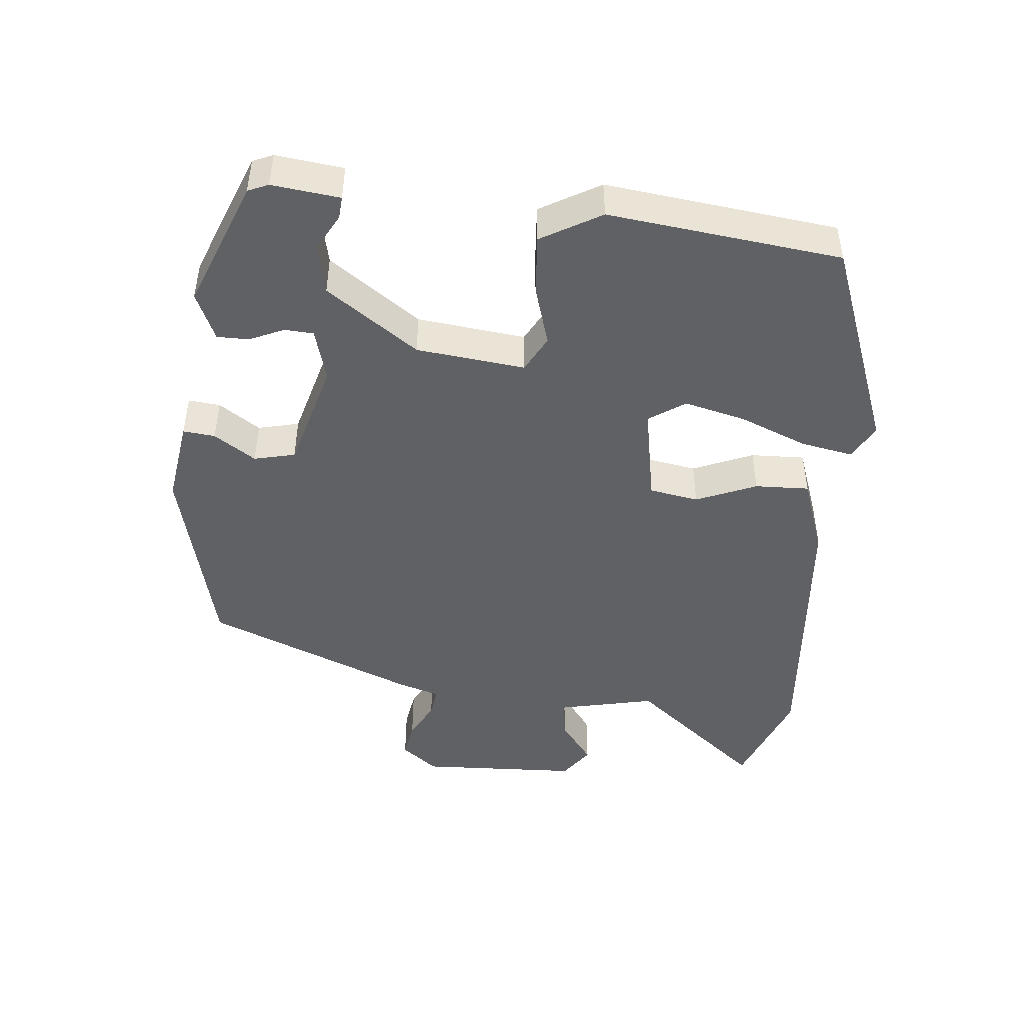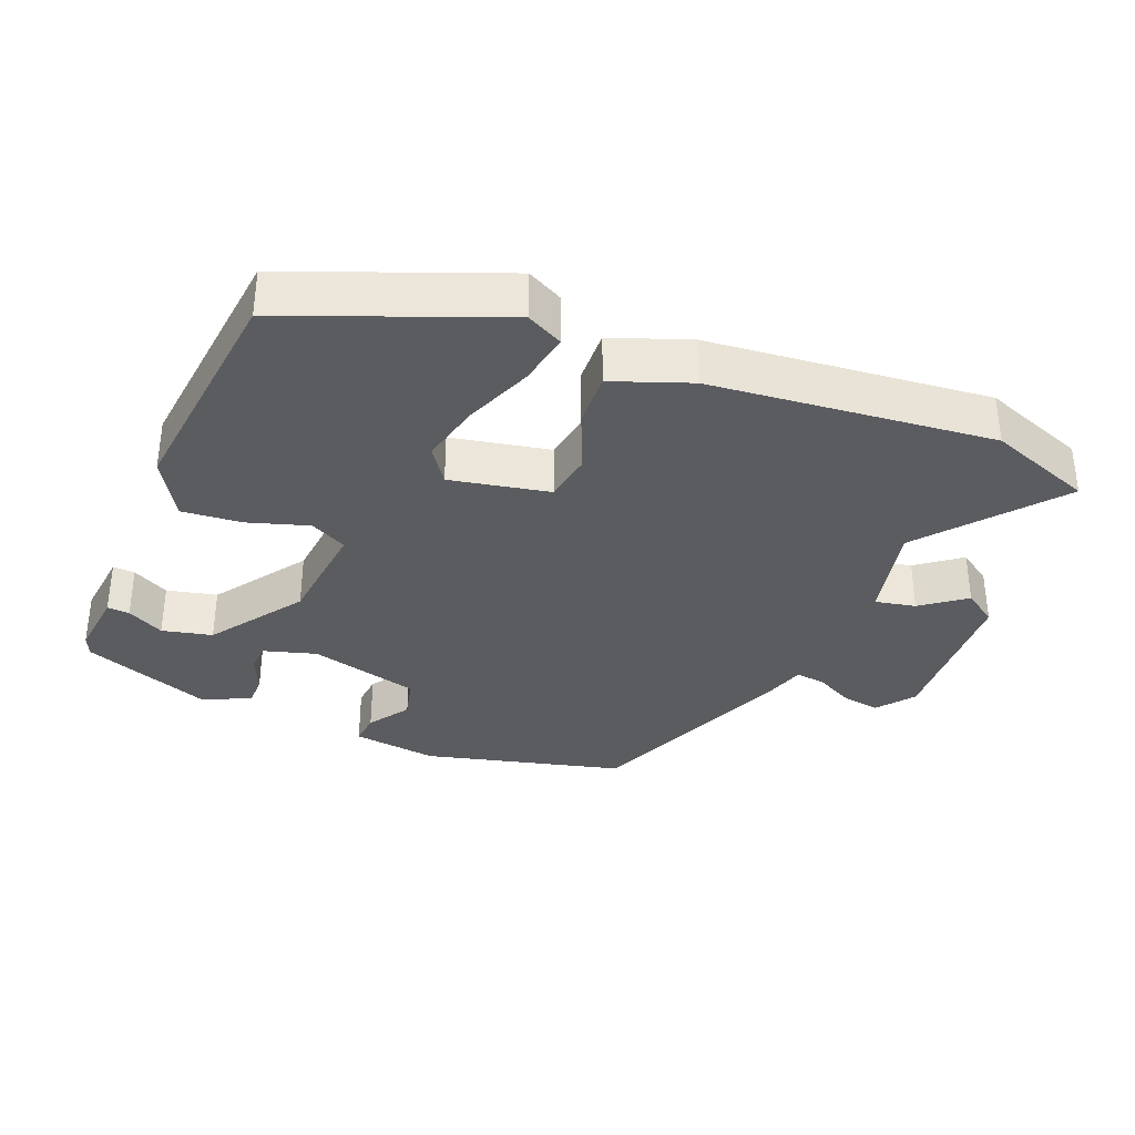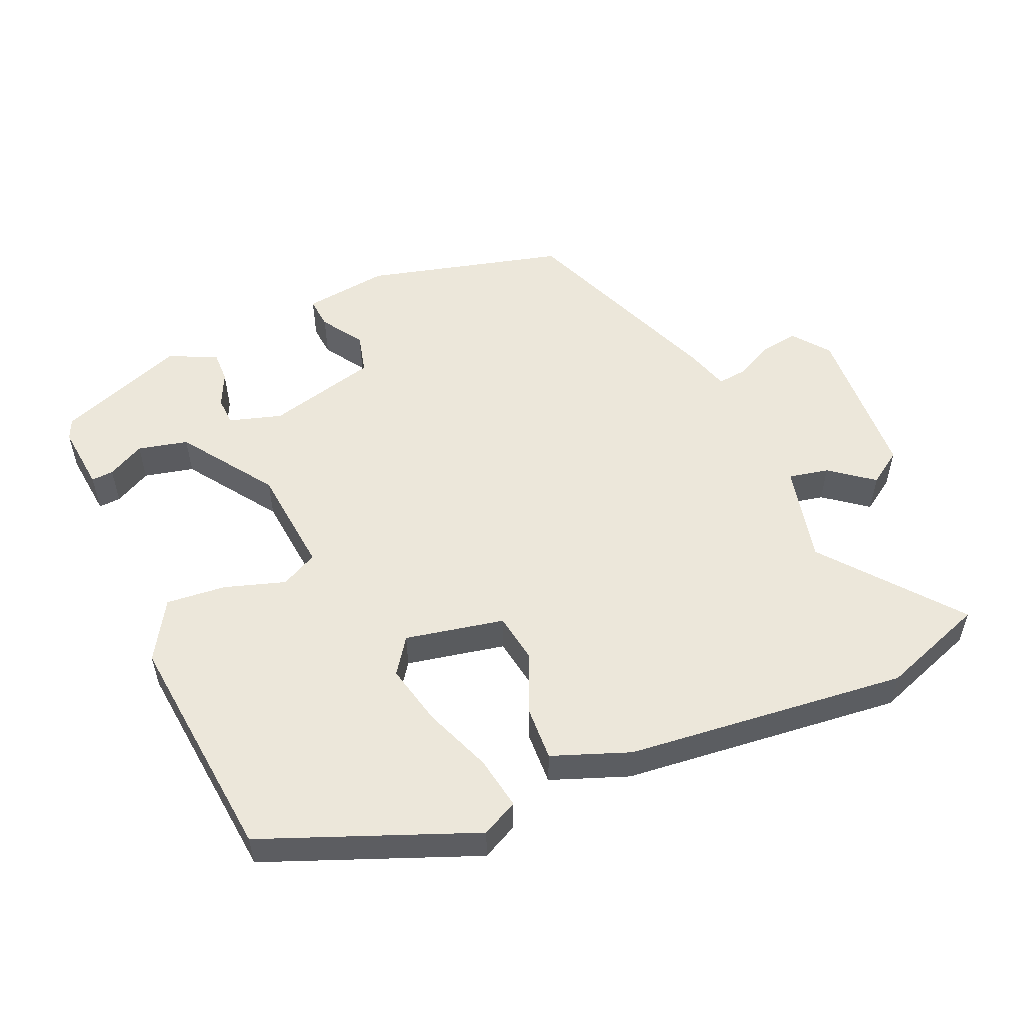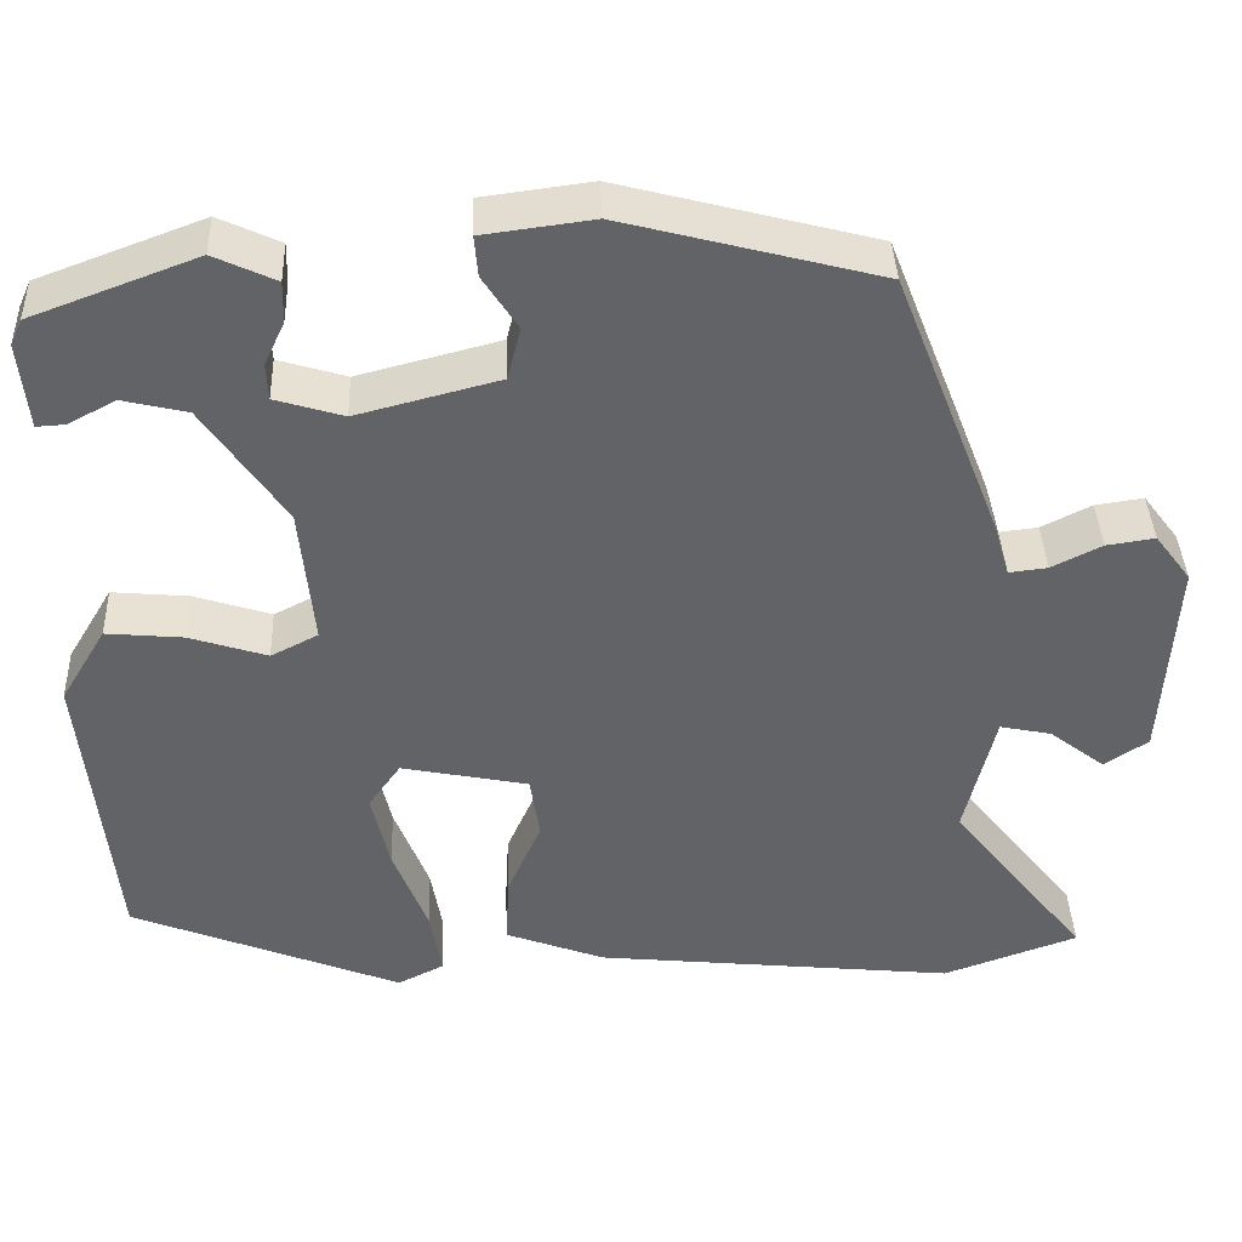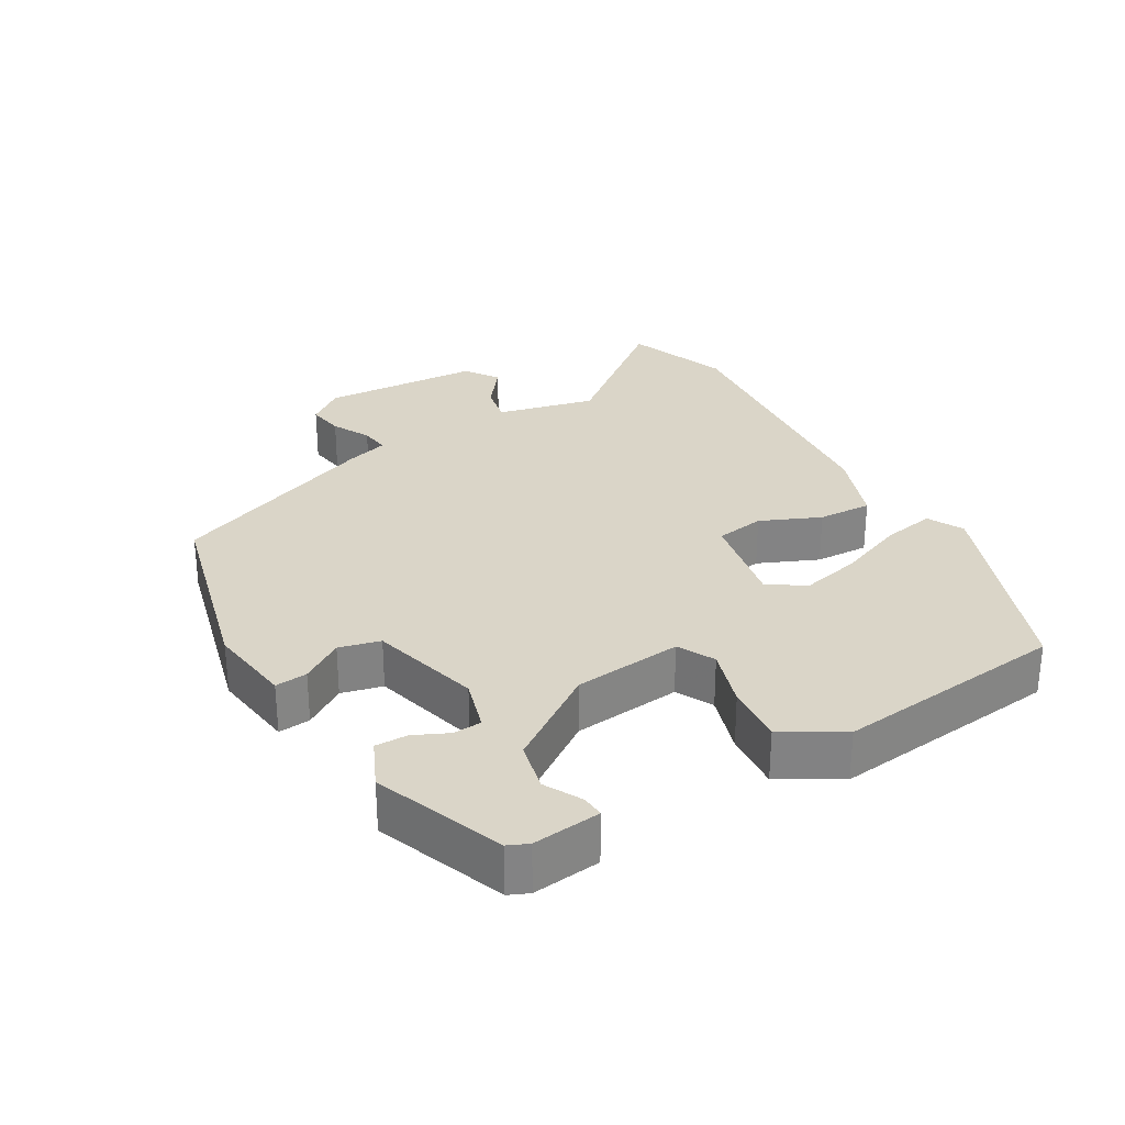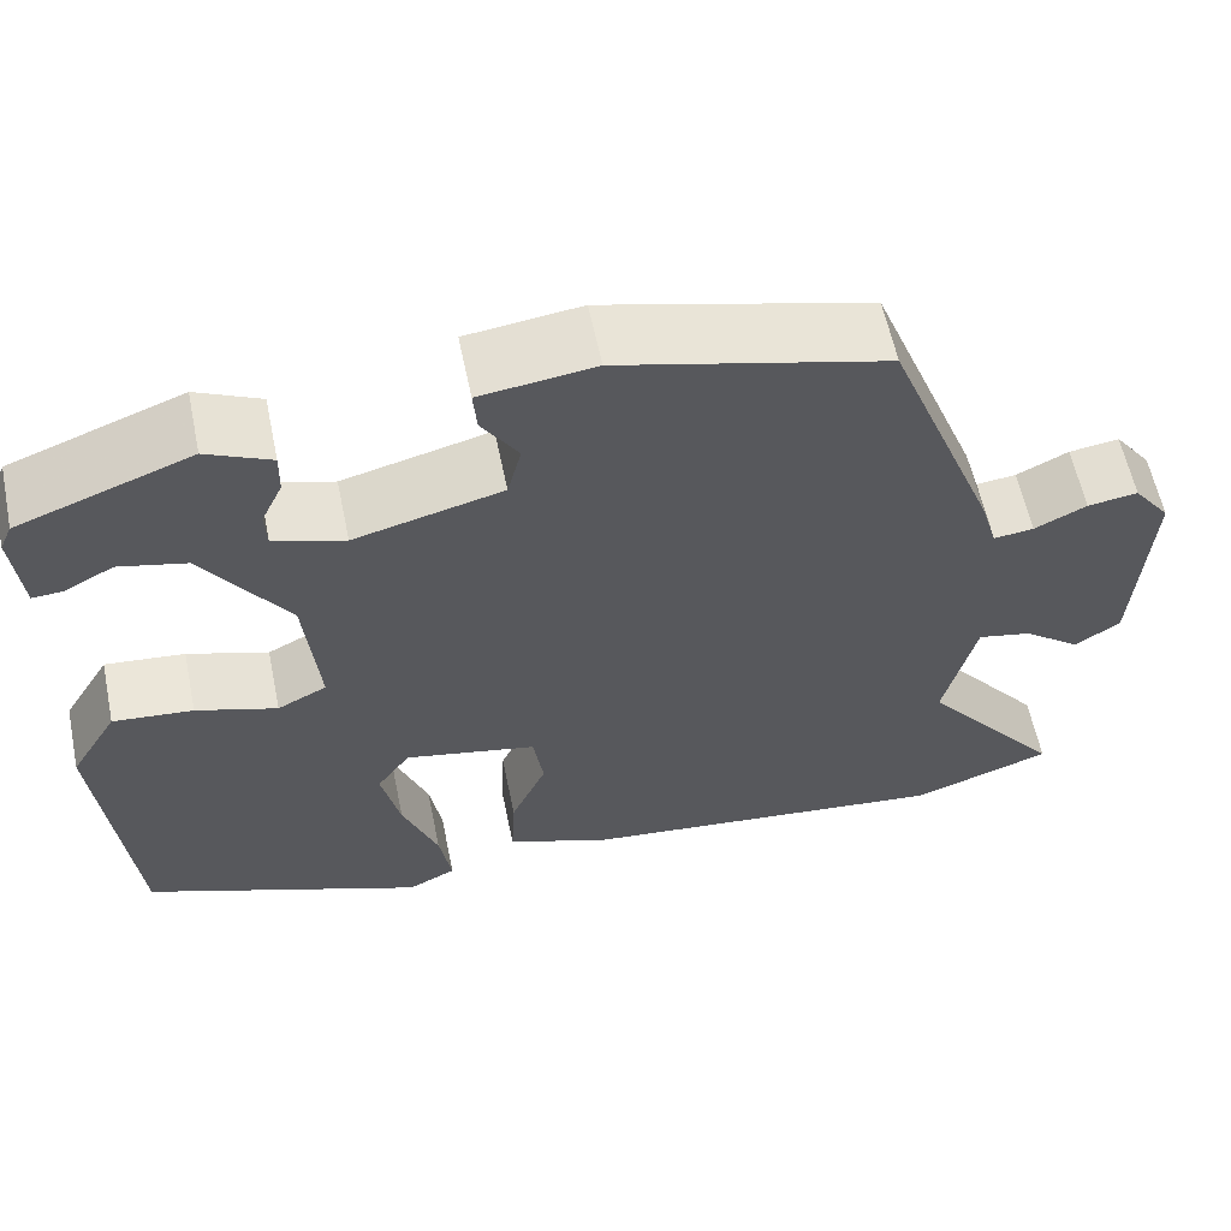
<metadata>
{"format":"obj","ext":"obj","renderer":"f3d","projection":"perspective","resolution":1024,"background":"white","views":[{"elev":-46.1,"azim":83.4,"up":"+Y"},{"elev":-34.5,"azim":157.5,"up":"+Y"},{"elev":53.5,"azim":156.4,"up":"+Y"},{"elev":39.2,"azim":177.8,"up":"+Z"},{"elev":29.2,"azim":59.3,"up":"+Y"},{"elev":59.8,"azim":168.3,"up":"+Z"}]}
</metadata>
<code>
v 0.493 0.07 0.432
v 0.506 0.07 0.403
v 0.496 0.07 0.306
v 0.464 0.07 0.308
v 0.411 0.07 0.336
v 0.339 0.07 0.319
v 0.248 0.07 0.186
v 0.233 0.07 0.03
v 0.286 0.07 0.003
v 0.373 0.07 0.031
v 0.459 0.07 0.039
v 0.51 0.07 -0.046
v 0.476 0.07 -0.38
v 0.174 0.07 -0.501
v 0.122 0.07 -0.475
v 0.135 0.07 -0.399
v 0.173 0.07 -0.301
v 0.193 0.07 -0.213
v 0.157 0.07 -0.162
v 0.015 0.07 -0.191
v 0.004 0.07 -0.262
v 0.042 0.07 -0.348
v 0.046 0.07 -0.426
v -0.065 0.07 -0.468
v -0.47 0.07 -0.511
v -0.621 0.07 -0.457
v -0.469 0.07 -0.266
v -0.503 0.07 -0.124
v -0.561 0.07 -0.136
v -0.623 0.07 -0.184
v -0.672 0.07 -0.151
v -0.686 0.07 0.08
v -0.646 0.07 0.133
v -0.592 0.07 0.125
v -0.536 0.07 0.097
v -0.493 0.07 0.092
v -0.475 0.07 0.153
v -0.356 0.07 0.457
v -0.069 0.07 0.532
v 0.054 0.07 0.516
v 0.05 0.07 0.47
v 0.011 0.07 0.41
v 0.026 0.07 0.351
v 0.185 0.07 0.31
v 0.261 0.07 0.333
v 0.263 0.07 0.374
v 0.24 0.07 0.423
v 0.239 0.07 0.469
v 0.308 0.07 0.501
v 0.493 0 0.432
v 0.506 0 0.403
v 0.496 0 0.306
v 0.464 0 0.308
v 0.411 0 0.336
v 0.339 0 0.319
v 0.248 0 0.186
v 0.233 0 0.03
v 0.286 0 0.003
v 0.373 0 0.031
v 0.459 0 0.039
v 0.51 0 -0.046
v 0.476 0 -0.38
v 0.174 0 -0.501
v 0.122 0 -0.475
v 0.135 0 -0.399
v 0.173 0 -0.301
v 0.193 0 -0.213
v 0.157 0 -0.162
v 0.015 0 -0.191
v 0.004 0 -0.262
v 0.042 0 -0.348
v 0.046 0 -0.426
v -0.065 0 -0.468
v -0.47 0 -0.511
v -0.621 0 -0.457
v -0.469 0 -0.266
v -0.503 0 -0.124
v -0.561 0 -0.136
v -0.623 0 -0.184
v -0.672 0 -0.151
v -0.686 0 0.08
v -0.646 0 0.133
v -0.592 0 0.125
v -0.536 0 0.097
v -0.493 0 0.092
v -0.475 0 0.153
v -0.356 0 0.457
v -0.069 0 0.532
v 0.054 0 0.516
v 0.05 0 0.47
v 0.011 0 0.41
v 0.026 0 0.351
v 0.185 0 0.31
v 0.261 0 0.333
v 0.263 0 0.374
v 0.24 0 0.423
v 0.239 0 0.469
v 0.308 0 0.501
f 49 1 2
f 48 49 2
f 47 48 2
f 46 47 2
f 45 46 2
f 44 45 2
f 40 41 42
f 39 40 42
f 38 39 42
f 37 38 42
f 36 37 42
f 36 42 43
f 33 34 35
f 32 33 35
f 31 32 35
f 30 31 35
f 29 30 35
f 28 29 35 36
f 36 43 44
f 28 36 44
f 27 28 44
f 25 26 27
f 24 25 27
f 23 24 27
f 22 23 27
f 21 22 27
f 15 16 17
f 14 15 17
f 13 14 17
f 12 13 17
f 11 12 17
f 10 11 17
f 9 10 17 18
f 8 9 18 19
f 2 3 4 5
f 2 5 6
f 44 2 6
f 27 44 6 7
f 20 21 27
f 19 20 27
f 8 19 27
f 7 8 27
f 51 50 98
f 51 98 97
f 51 97 96
f 51 96 95
f 51 95 94
f 51 94 93
f 91 90 89
f 91 89 88
f 91 88 87
f 91 87 86
f 91 86 85
f 92 91 85
f 84 83 82
f 84 82 81
f 84 81 80
f 84 80 79
f 84 79 78
f 85 84 78 77
f 93 92 85
f 93 85 77
f 93 77 76
f 76 75 74
f 76 74 73
f 76 73 72
f 76 72 71
f 76 71 70
f 66 65 64
f 66 64 63
f 66 63 62
f 66 62 61
f 66 61 60
f 66 60 59
f 67 66 59 58
f 68 67 58 57
f 54 53 52 51
f 55 54 51
f 55 51 93
f 56 55 93 76
f 76 70 69
f 76 69 68
f 76 68 57
f 76 57 56
f 1 50 51 2
f 2 51 52 3
f 3 52 53 4
f 4 53 54 5
f 5 54 55 6
f 6 55 56 7
f 7 56 57 8
f 8 57 58 9
f 9 58 59 10
f 10 59 60 11
f 11 60 61 12
f 12 61 62 13
f 13 62 63 14
f 14 63 64 15
f 15 64 65 16
f 16 65 66 17
f 17 66 67 18
f 18 67 68 19
f 19 68 69 20
f 20 69 70 21
f 21 70 71 22
f 22 71 72 23
f 23 72 73 24
f 24 73 74 25
f 25 74 75 26
f 26 75 76 27
f 27 76 77 28
f 28 77 78 29
f 29 78 79 30
f 30 79 80 31
f 31 80 81 32
f 32 81 82 33
f 33 82 83 34
f 34 83 84 35
f 35 84 85 36
f 36 85 86 37
f 37 86 87 38
f 38 87 88 39
f 39 88 89 40
f 40 89 90 41
f 41 90 91 42
f 42 91 92 43
f 43 92 93 44
f 44 93 94 45
f 45 94 95 46
f 46 95 96 47
f 47 96 97 48
f 48 97 98 49
f 49 98 50 1

</code>
